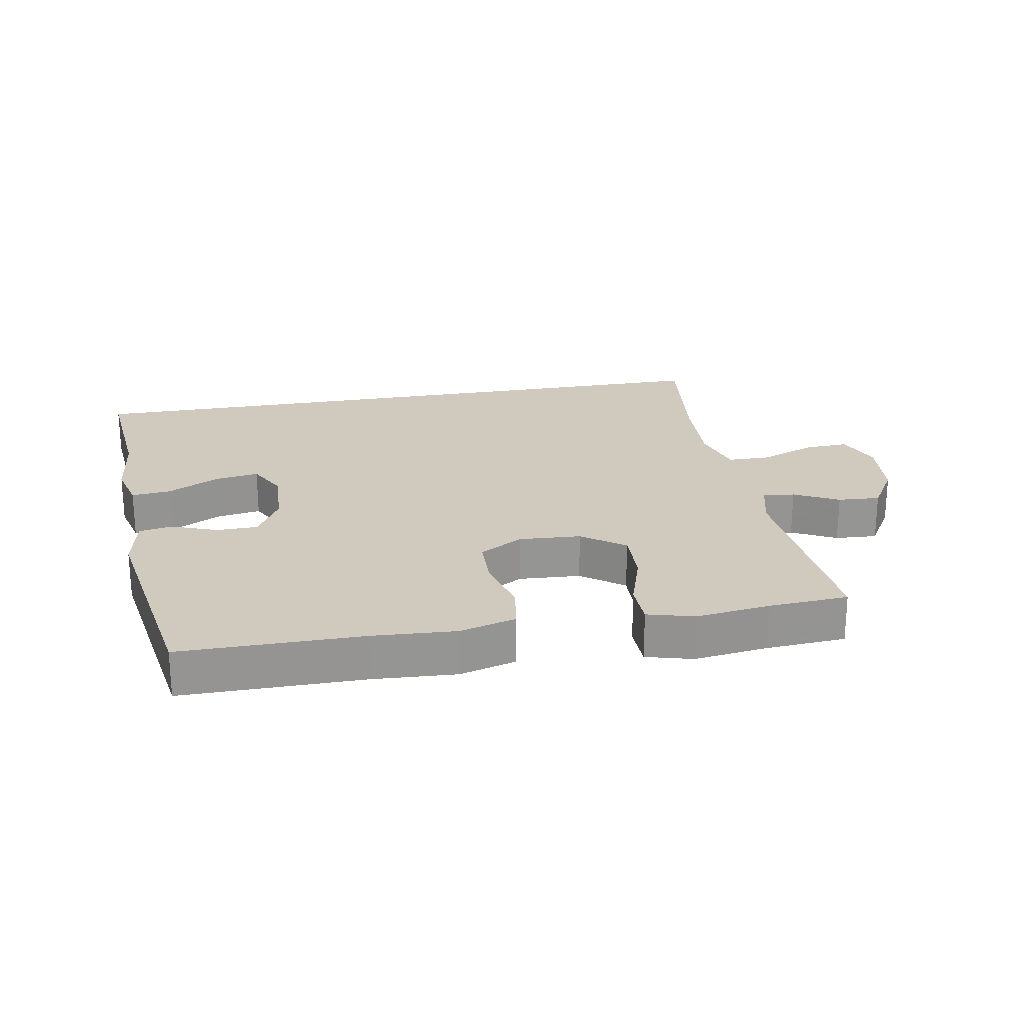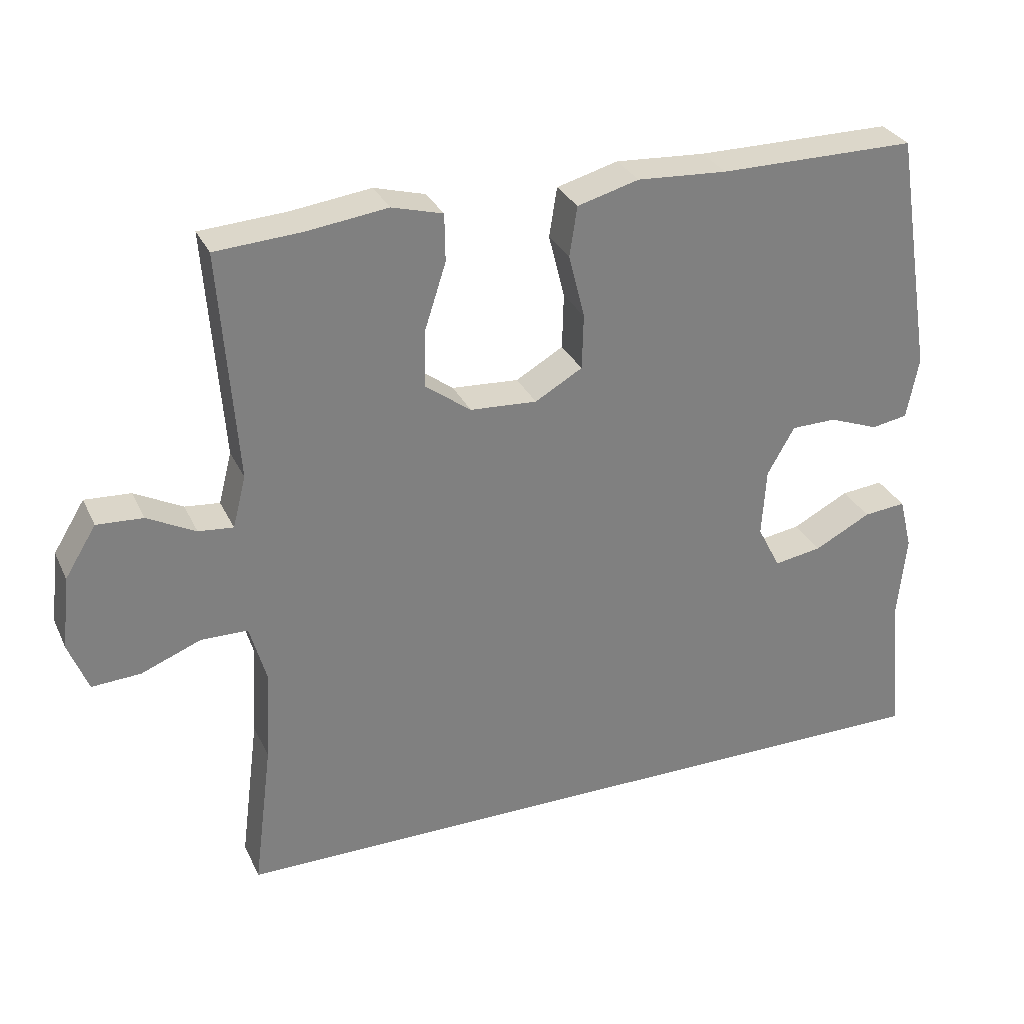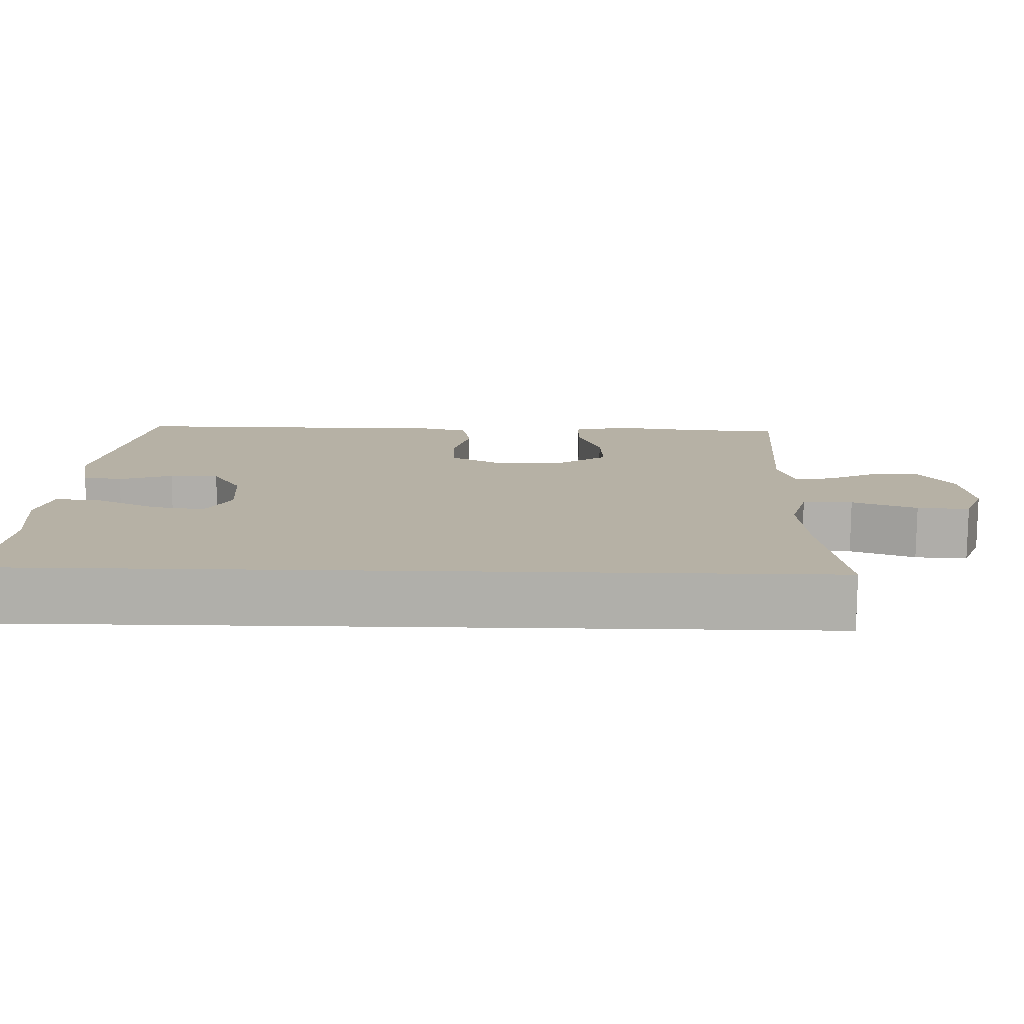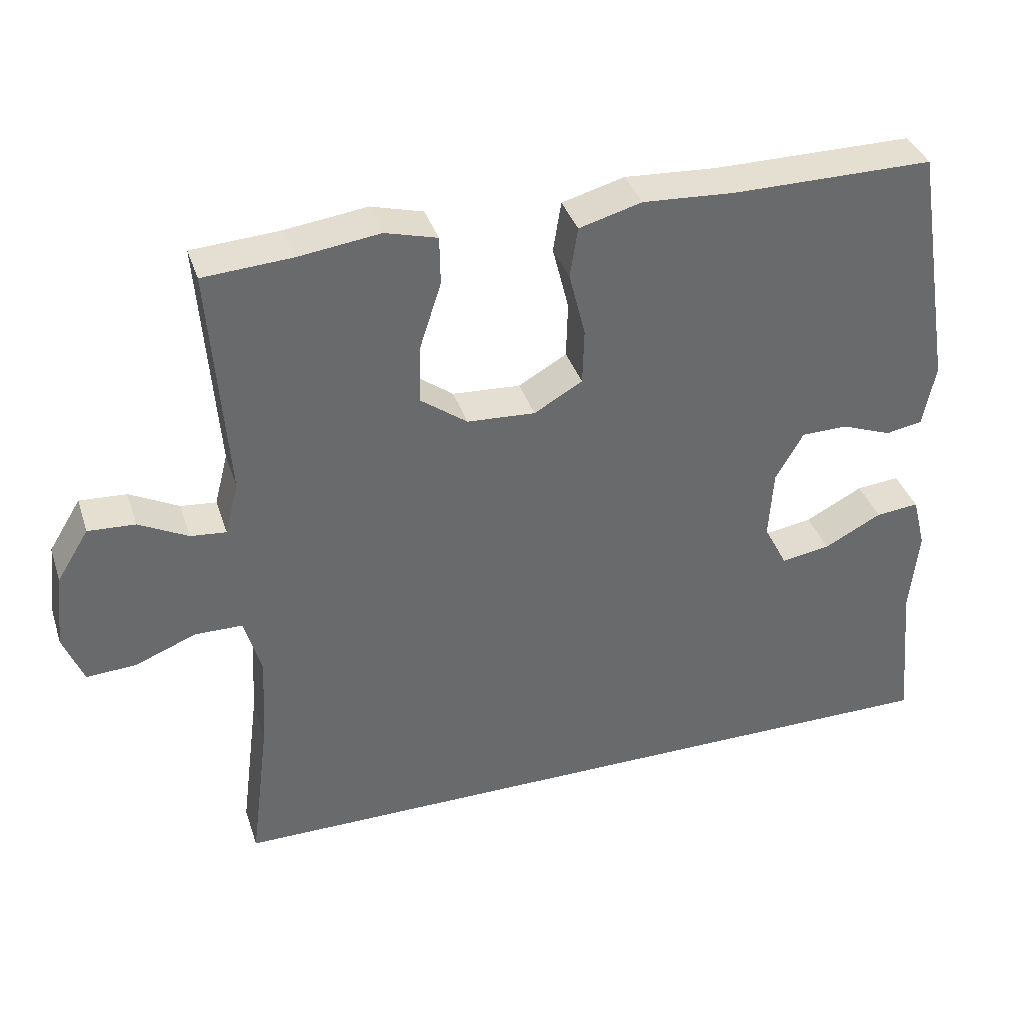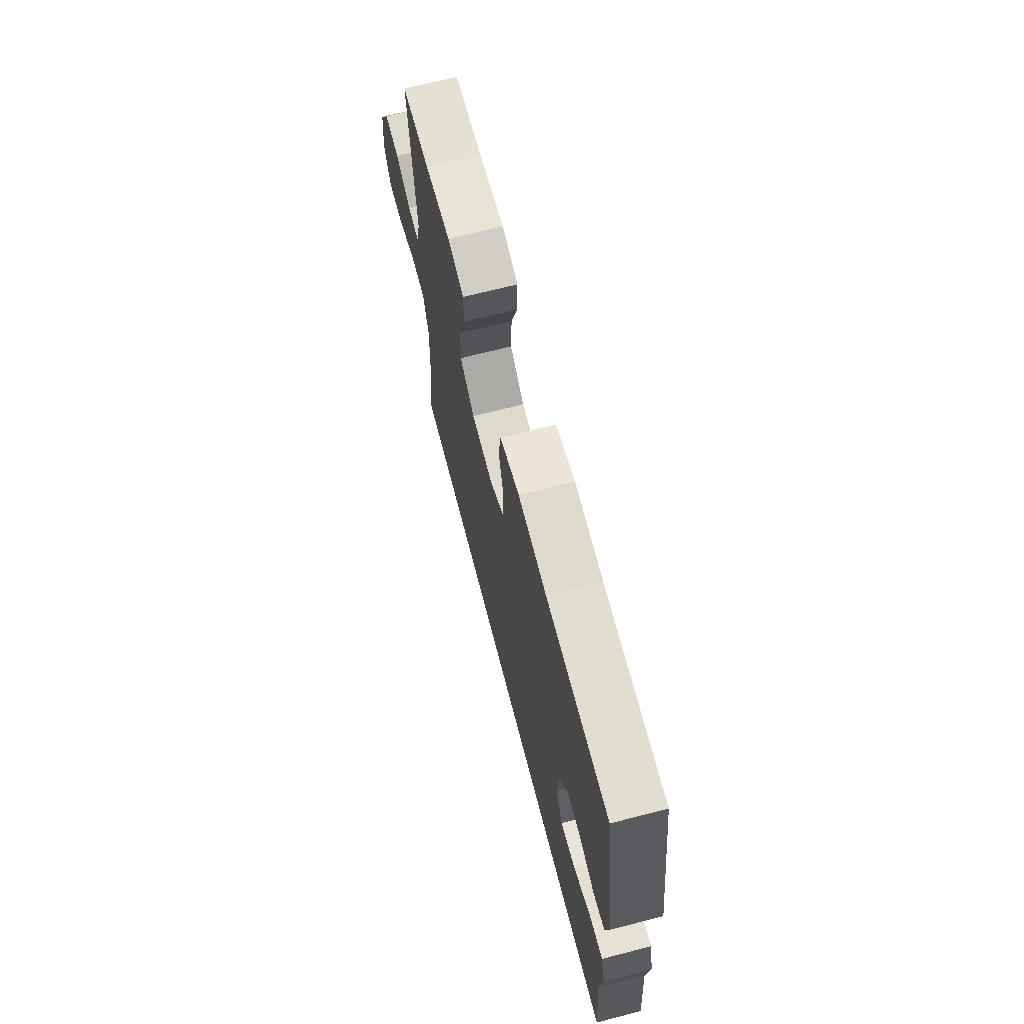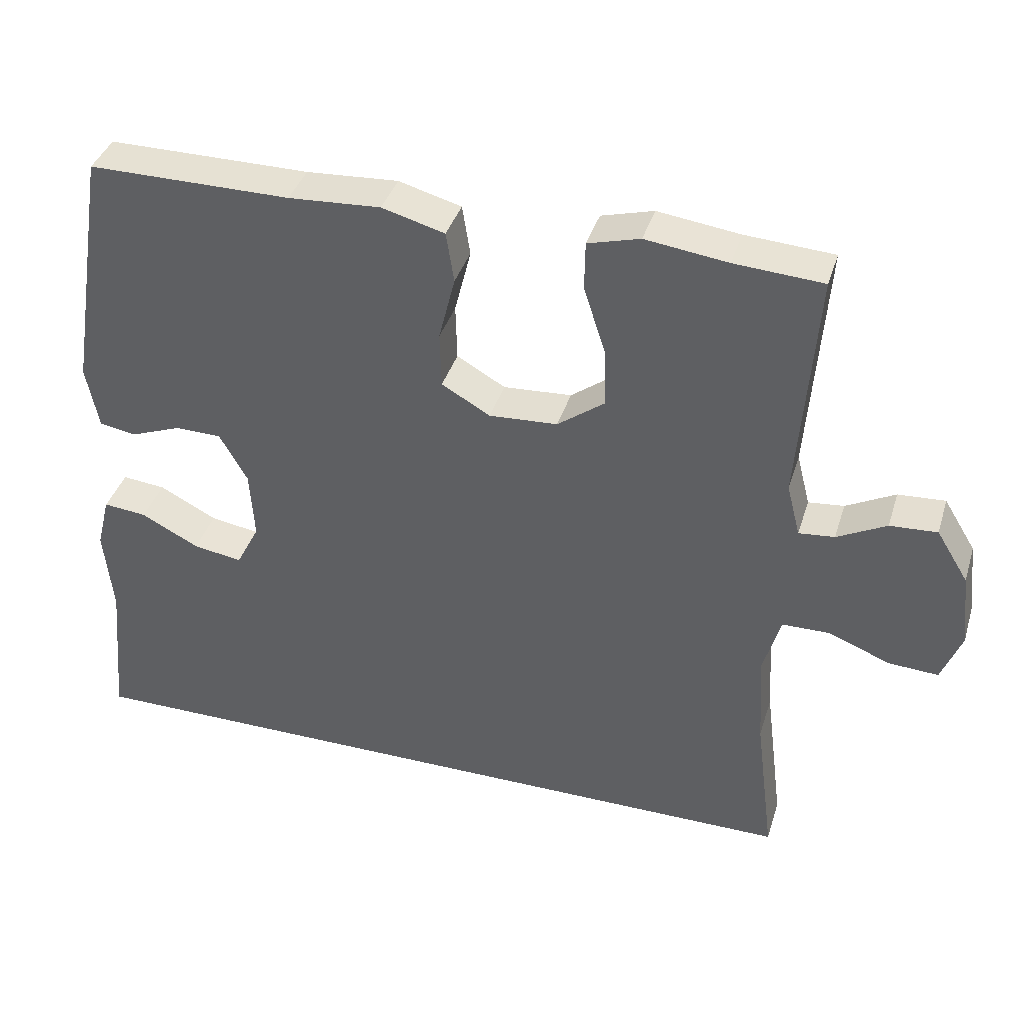
<metadata>
{"format":"obj","ext":"obj","renderer":"f3d","projection":"perspective","resolution":1024,"background":"white","views":[{"elev":23.1,"azim":-10.3,"up":"+Y"},{"elev":30.6,"azim":158.2,"up":"+Z"},{"elev":-78.0,"azim":-0.5,"up":"+Z"},{"elev":37.5,"azim":162.6,"up":"+Z"},{"elev":68.8,"azim":-104.5,"up":"+Z"},{"elev":38.9,"azim":16.7,"up":"+Z"}]}
</metadata>
<code>
v 0.497 0.07 -0.5
v -0.578 0.07 -0.5
v -0.558 0.07 -0.29
v -0.57 0.07 -0.168
v -0.551 0.07 -0.093
v -0.49 0.07 -0.099
v -0.409 0.07 -0.141
v -0.34 0.07 -0.152
v -0.307 0.07 -0.088
v -0.313 0.07 0.01
v -0.352 0.07 0.079
v -0.417 0.07 0.08
v -0.488 0.07 0.053
v -0.54 0.07 0.062
v -0.557 0.07 0.151
v -0.5 0.07 0.5
v -0.217 0.07 0.5
v -0.088 0.07 0.508
v 0 0.07 0.484
v 0.011 0.07 0.413
v -0.012 0.07 0.321
v -0.01 0.07 0.242
v 0.058 0.07 0.203
v 0.154 0.07 0.209
v 0.22 0.07 0.258
v 0.217 0.07 0.342
v 0.187 0.07 0.435
v 0.188 0.07 0.503
v 0.261 0.07 0.523
v 0.376 0.07 0.508
v 0.5 0.07 0.5
v 0.476 0.07 0.172
v 0.495 0.07 0.098
v 0.545 0.07 0.103
v 0.614 0.07 0.139
v 0.68 0.07 0.143
v 0.725 0.07 0.07
v 0.737 0.07 -0.035
v 0.709 0.07 -0.107
v 0.639 0.07 -0.103
v 0.553 0.07 -0.069
v 0.486 0.07 -0.07
v 0.462 0.07 -0.155
v 0.47 0.07 -0.288
v 0.497 0 -0.5
v -0.578 0 -0.5
v -0.558 0 -0.29
v -0.57 0 -0.168
v -0.551 0 -0.093
v -0.49 0 -0.099
v -0.409 0 -0.141
v -0.34 0 -0.152
v -0.307 0 -0.088
v -0.313 0 0.01
v -0.352 0 0.079
v -0.417 0 0.08
v -0.488 0 0.053
v -0.54 0 0.062
v -0.557 0 0.151
v -0.5 0 0.5
v -0.217 0 0.5
v -0.088 0 0.508
v 0 0 0.484
v 0.011 0 0.413
v -0.012 0 0.321
v -0.01 0 0.242
v 0.058 0 0.203
v 0.154 0 0.209
v 0.22 0 0.258
v 0.217 0 0.342
v 0.187 0 0.435
v 0.188 0 0.503
v 0.261 0 0.523
v 0.376 0 0.508
v 0.5 0 0.5
v 0.476 0 0.172
v 0.495 0 0.098
v 0.545 0 0.103
v 0.614 0 0.139
v 0.68 0 0.143
v 0.725 0 0.07
v 0.737 0 -0.035
v 0.709 0 -0.107
v 0.639 0 -0.103
v 0.553 0 -0.069
v 0.486 0 -0.07
v 0.462 0 -0.155
v 0.47 0 -0.288
f 38 39 40 41
f 38 41 42
f 37 38 42
f 34 35 36 37
f 33 34 37 42
f 32 33 42 43
f 30 31 32
f 29 30 32 43
f 26 27 28 29
f 25 26 29 43
f 18 19 20 21
f 17 18 21 22
f 16 17 22
f 15 16 22 23
f 12 13 14 15
f 11 12 15 23
f 4 5 6 7
f 3 4 7 8
f 44 1 2 3
f 44 3 8
f 24 25 43 44
f 24 44 8 9
f 10 11 23 24
f 9 10 24
f 85 84 83 82
f 86 85 82
f 86 82 81
f 81 80 79 78
f 86 81 78 77
f 87 86 77 76
f 76 75 74
f 87 76 74 73
f 73 72 71 70
f 87 73 70 69
f 65 64 63 62
f 66 65 62 61
f 66 61 60
f 67 66 60 59
f 59 58 57 56
f 67 59 56 55
f 51 50 49 48
f 52 51 48 47
f 47 46 45 88
f 52 47 88
f 88 87 69 68
f 53 52 88 68
f 68 67 55 54
f 68 54 53
f 1 45 46 2
f 2 46 47 3
f 3 47 48 4
f 4 48 49 5
f 5 49 50 6
f 6 50 51 7
f 7 51 52 8
f 8 52 53 9
f 9 53 54 10
f 10 54 55 11
f 11 55 56 12
f 12 56 57 13
f 13 57 58 14
f 14 58 59 15
f 15 59 60 16
f 16 60 61 17
f 17 61 62 18
f 18 62 63 19
f 19 63 64 20
f 20 64 65 21
f 21 65 66 22
f 22 66 67 23
f 23 67 68 24
f 24 68 69 25
f 25 69 70 26
f 26 70 71 27
f 27 71 72 28
f 28 72 73 29
f 29 73 74 30
f 30 74 75 31
f 31 75 76 32
f 32 76 77 33
f 33 77 78 34
f 34 78 79 35
f 35 79 80 36
f 36 80 81 37
f 37 81 82 38
f 38 82 83 39
f 39 83 84 40
f 40 84 85 41
f 41 85 86 42
f 42 86 87 43
f 43 87 88 44
f 44 88 45 1

</code>
